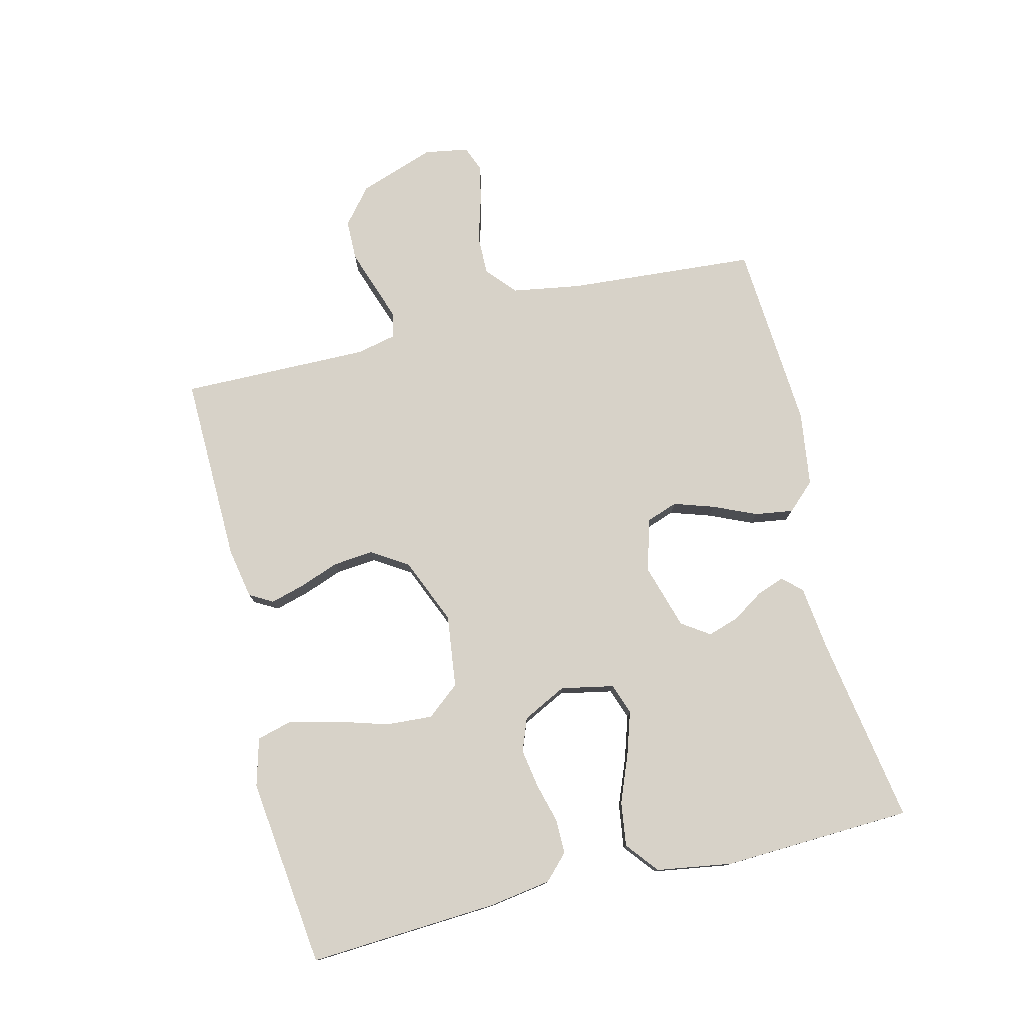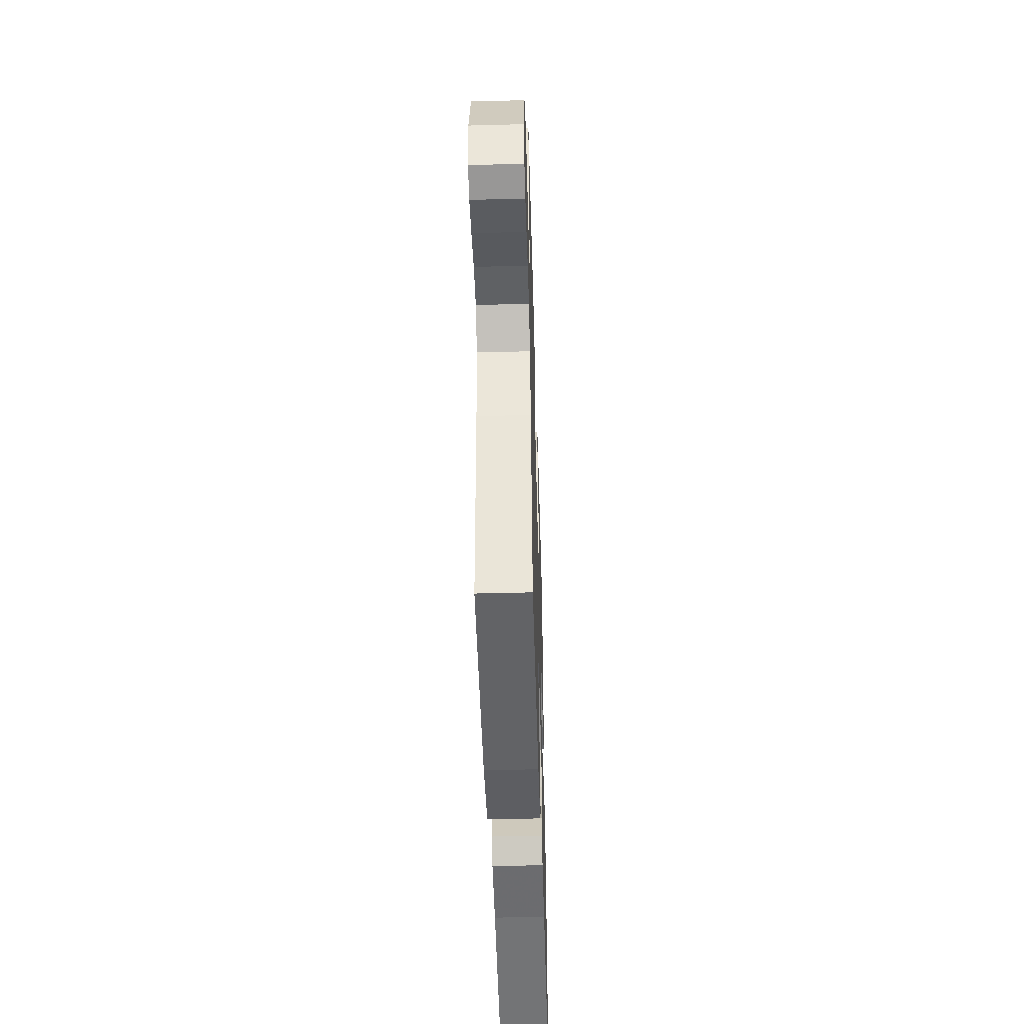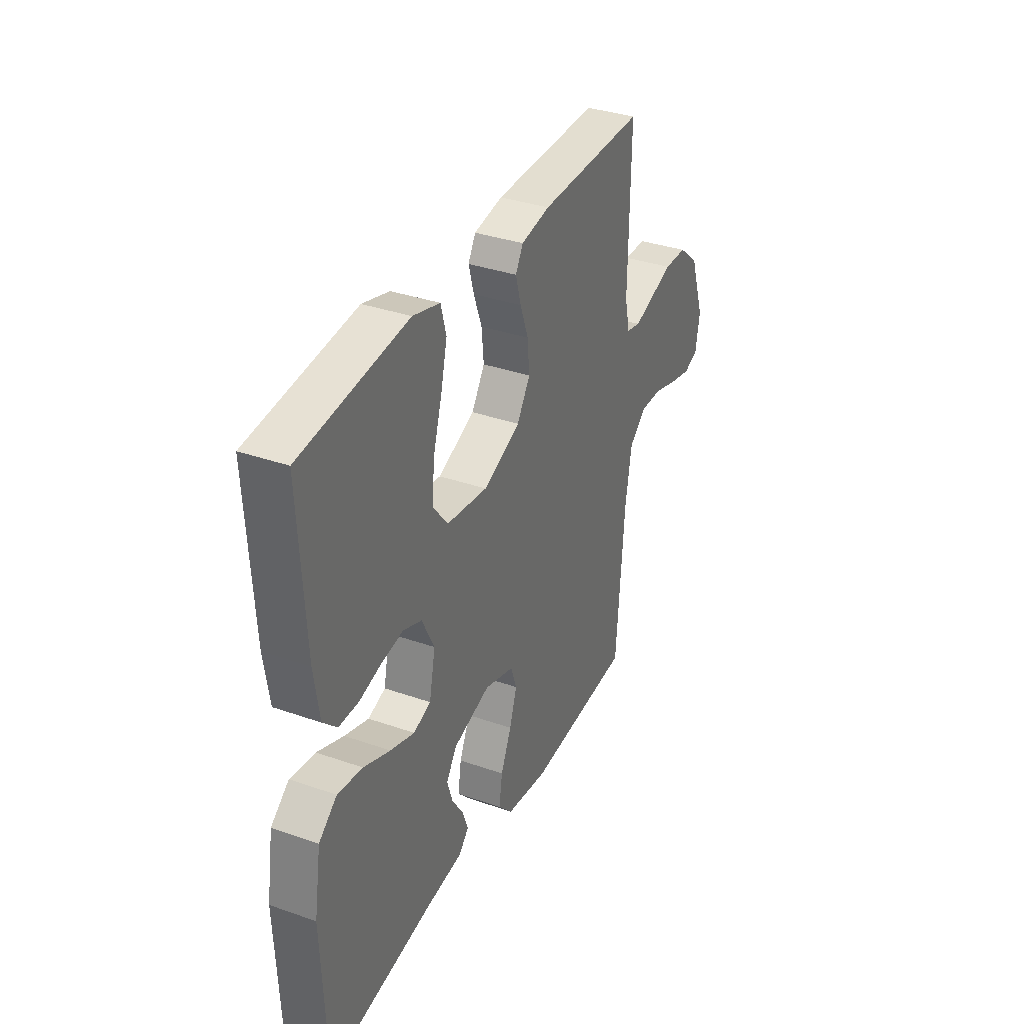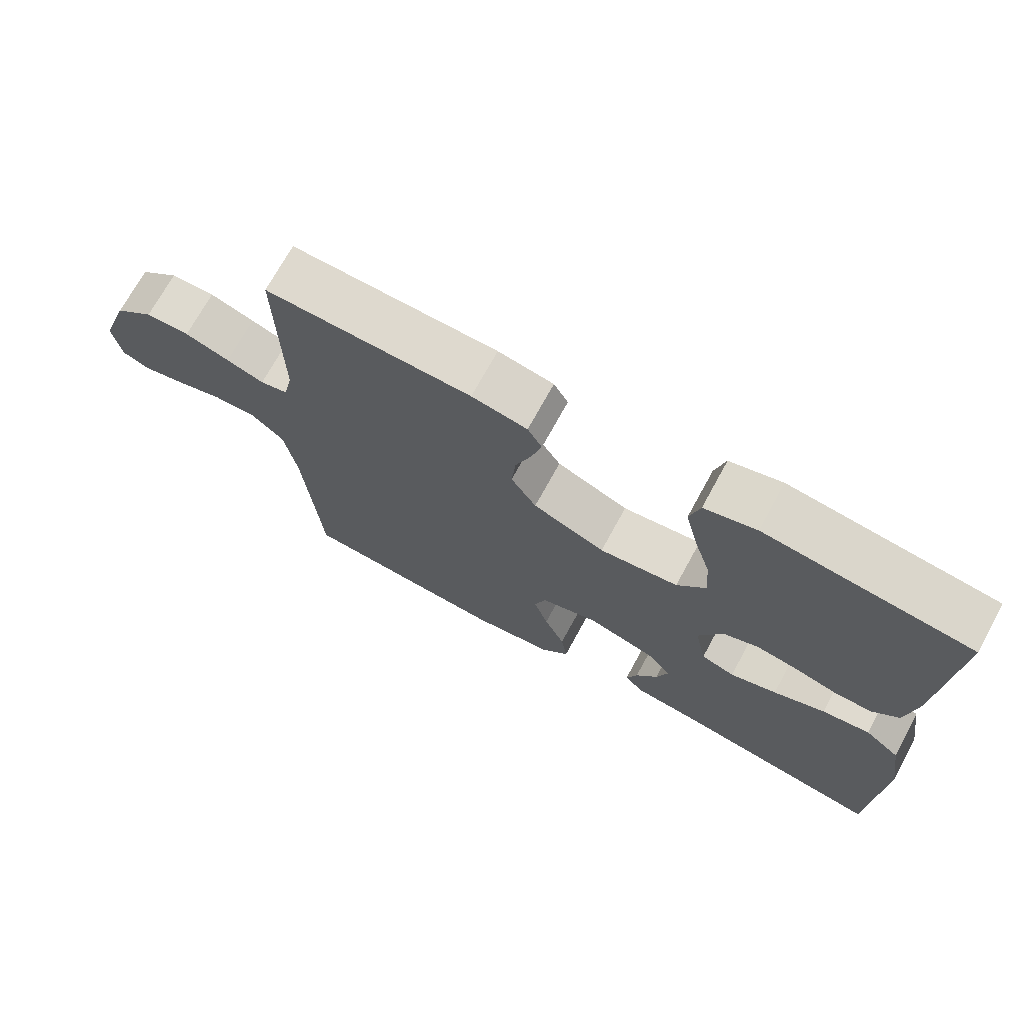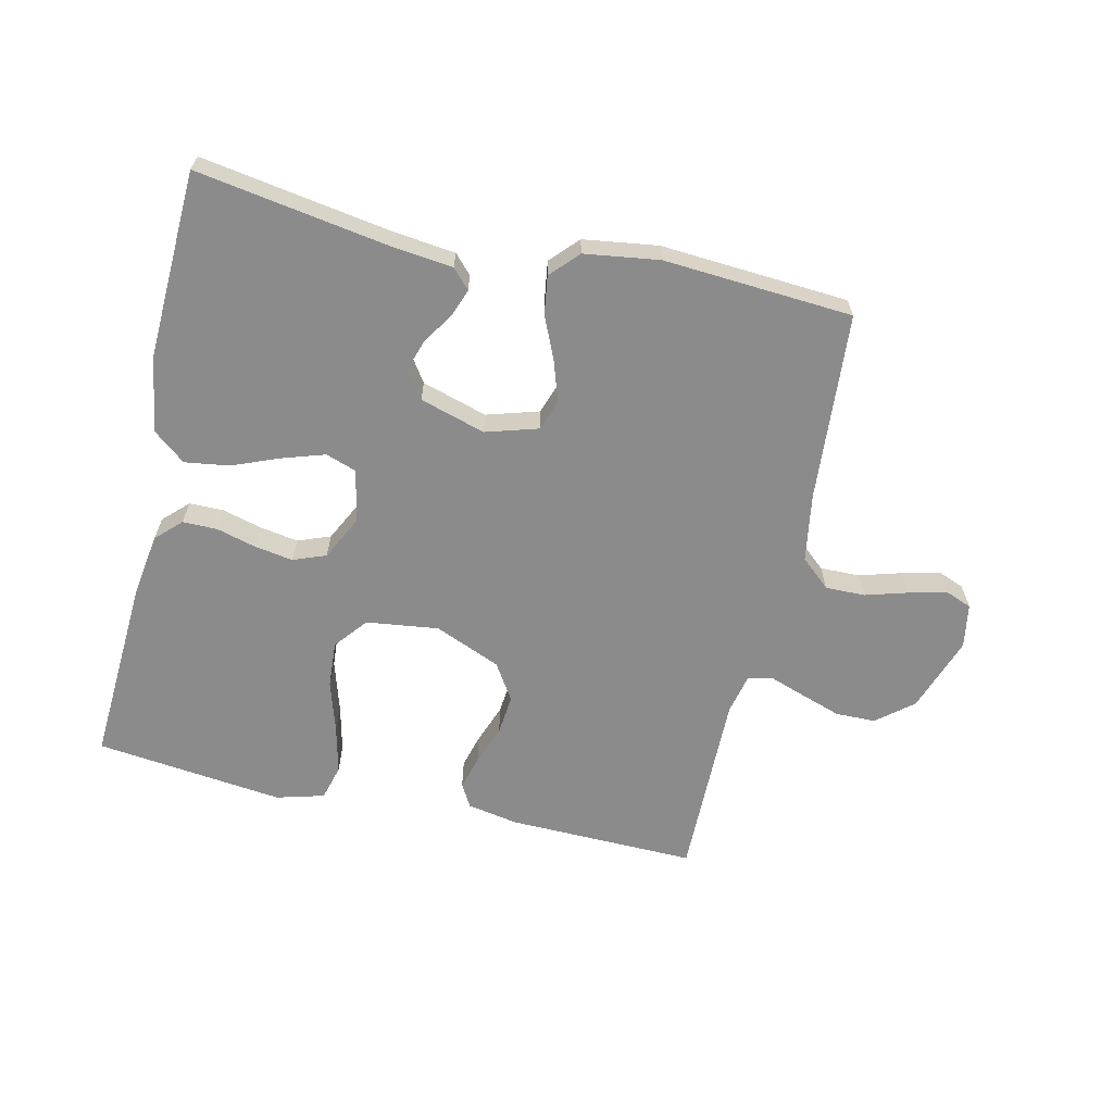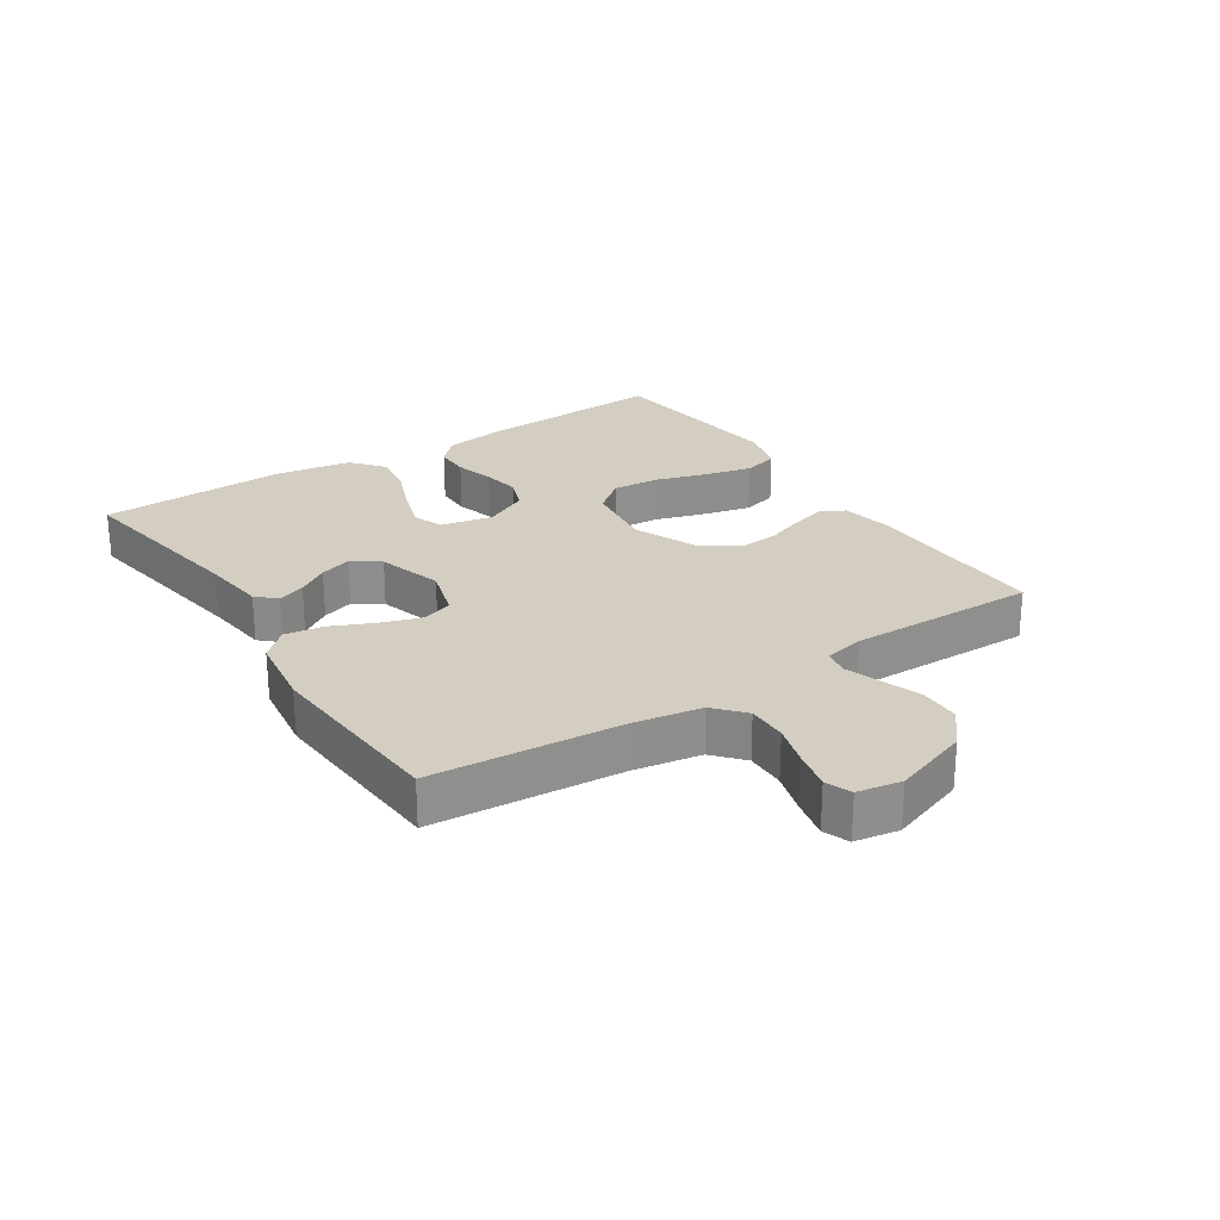
<metadata>
{"format":"obj","ext":"obj","renderer":"f3d","projection":"perspective","resolution":1024,"background":"white","views":[{"elev":77.4,"azim":76.2,"up":"+Y"},{"elev":-47.1,"azim":-88.3,"up":"+Z"},{"elev":35.0,"azim":115.0,"up":"+Z"},{"elev":71.2,"azim":28.6,"up":"+Z"},{"elev":-63.8,"azim":167.1,"up":"+Y"},{"elev":25.2,"azim":-123.2,"up":"+Y"}]}
</metadata>
<code>
v 0.5 0.07 0.5
v 0.483 0.07 0.2
v 0.468 0.07 0.101
v 0.429 0.07 0.063
v 0.374 0.07 0.063
v 0.311 0.07 0.08
v 0.25 0.07 0.09
v 0.198 0.07 0.07
v 0.163 0.07 0
v 0.18 0.07 -0.084
v 0.229 0.07 -0.101
v 0.297 0.07 -0.079
v 0.372 0.07 -0.049
v 0.442 0.07 -0.039
v 0.493 0.07 -0.08
v 0.512 0.07 -0.2
v 0.5 0.07 -0.5
v 0.2 0.07 -0.452
v 0.098 0.07 -0.44
v 0.07 0.07 -0.41
v 0.086 0.07 -0.366
v 0.118 0.07 -0.317
v 0.134 0.07 -0.267
v 0.104 0.07 -0.223
v 0 0.07 -0.192
v -0.083 0.07 -0.217
v -0.1 0.07 -0.266
v -0.079 0.07 -0.33
v -0.049 0.07 -0.398
v -0.04 0.07 -0.459
v -0.081 0.07 -0.503
v -0.2 0.07 -0.52
v -0.5 0.07 -0.5
v -0.523 0.07 -0.2
v -0.541 0.07 -0.092
v -0.588 0.07 -0.051
v -0.651 0.07 -0.052
v -0.719 0.07 -0.072
v -0.78 0.07 -0.086
v -0.821 0.07 -0.07
v -0.833 0.07 0
v -0.791 0.07 0.121
v -0.734 0.07 0.168
v -0.67 0.07 0.169
v -0.605 0.07 0.147
v -0.55 0.07 0.128
v -0.51 0.07 0.137
v -0.496 0.07 0.2
v -0.5 0.07 0.5
v -0.2 0.07 0.494
v -0.119 0.07 0.479
v -0.098 0.07 0.442
v -0.113 0.07 0.388
v -0.136 0.07 0.325
v -0.142 0.07 0.261
v -0.105 0.07 0.203
v 0 0.07 0.159
v 0.115 0.07 0.174
v 0.157 0.07 0.226
v 0.152 0.07 0.3
v 0.127 0.07 0.382
v 0.109 0.07 0.458
v 0.124 0.07 0.514
v 0.2 0.07 0.535
v 0.5 0 0.5
v 0.483 0 0.2
v 0.468 0 0.101
v 0.429 0 0.063
v 0.374 0 0.063
v 0.311 0 0.08
v 0.25 0 0.09
v 0.198 0 0.07
v 0.163 0 0
v 0.18 0 -0.084
v 0.229 0 -0.101
v 0.297 0 -0.079
v 0.372 0 -0.049
v 0.442 0 -0.039
v 0.493 0 -0.08
v 0.512 0 -0.2
v 0.5 0 -0.5
v 0.2 0 -0.452
v 0.098 0 -0.44
v 0.07 0 -0.41
v 0.086 0 -0.366
v 0.118 0 -0.317
v 0.134 0 -0.267
v 0.104 0 -0.223
v 0 0 -0.192
v -0.083 0 -0.217
v -0.1 0 -0.266
v -0.079 0 -0.33
v -0.049 0 -0.398
v -0.04 0 -0.459
v -0.081 0 -0.503
v -0.2 0 -0.52
v -0.5 0 -0.5
v -0.523 0 -0.2
v -0.541 0 -0.092
v -0.588 0 -0.051
v -0.651 0 -0.052
v -0.719 0 -0.072
v -0.78 0 -0.086
v -0.821 0 -0.07
v -0.833 0 0
v -0.791 0 0.121
v -0.734 0 0.168
v -0.67 0 0.169
v -0.605 0 0.147
v -0.55 0 0.128
v -0.51 0 0.137
v -0.496 0 0.2
v -0.5 0 0.5
v -0.2 0 0.494
v -0.119 0 0.479
v -0.098 0 0.442
v -0.113 0 0.388
v -0.136 0 0.325
v -0.142 0 0.261
v -0.105 0 0.203
v 0 0 0.159
v 0.115 0 0.174
v 0.157 0 0.226
v 0.152 0 0.3
v 0.127 0 0.382
v 0.109 0 0.458
v 0.124 0 0.514
v 0.2 0 0.535
f 60 61 62 63
f 60 63 64 1
f 51 52 53 54
f 49 50 51 54
f 48 49 54 55
f 47 48 55 56
f 43 44 45 46
f 41 42 43 46
f 37 38 39 40
f 37 40 41 46
f 31 32 33 34
f 31 34 35
f 28 29 30 31
f 27 28 31 35
f 26 27 35 36
f 19 20 21 22
f 18 19 22 23
f 17 18 23
f 16 17 23 24
f 12 13 14 15
f 11 12 15 16
f 10 11 16 24
f 3 4 5 6
f 3 6 7
f 2 3 7
f 59 60 1 2
f 58 59 2 7
f 57 58 7 8
f 56 57 8 9
f 36 37 46 47
f 25 26 36 47
f 24 25 47 56
f 9 10 24 56
f 127 126 125 124
f 65 128 127 124
f 118 117 116 115
f 118 115 114 113
f 119 118 113 112
f 120 119 112 111
f 110 109 108 107
f 110 107 106 105
f 104 103 102 101
f 110 105 104 101
f 98 97 96 95
f 99 98 95
f 95 94 93 92
f 99 95 92 91
f 100 99 91 90
f 86 85 84 83
f 87 86 83 82
f 87 82 81
f 88 87 81 80
f 79 78 77 76
f 80 79 76 75
f 88 80 75 74
f 70 69 68 67
f 71 70 67
f 71 67 66
f 66 65 124 123
f 71 66 123 122
f 72 71 122 121
f 73 72 121 120
f 111 110 101 100
f 111 100 90 89
f 120 111 89 88
f 120 88 74 73
f 1 65 66 2
f 2 66 67 3
f 3 67 68 4
f 4 68 69 5
f 5 69 70 6
f 6 70 71 7
f 7 71 72 8
f 8 72 73 9
f 9 73 74 10
f 10 74 75 11
f 11 75 76 12
f 12 76 77 13
f 13 77 78 14
f 14 78 79 15
f 15 79 80 16
f 16 80 81 17
f 17 81 82 18
f 18 82 83 19
f 19 83 84 20
f 20 84 85 21
f 21 85 86 22
f 22 86 87 23
f 23 87 88 24
f 24 88 89 25
f 25 89 90 26
f 26 90 91 27
f 27 91 92 28
f 28 92 93 29
f 29 93 94 30
f 30 94 95 31
f 31 95 96 32
f 32 96 97 33
f 33 97 98 34
f 34 98 99 35
f 35 99 100 36
f 36 100 101 37
f 37 101 102 38
f 38 102 103 39
f 39 103 104 40
f 40 104 105 41
f 41 105 106 42
f 42 106 107 43
f 43 107 108 44
f 44 108 109 45
f 45 109 110 46
f 46 110 111 47
f 47 111 112 48
f 48 112 113 49
f 49 113 114 50
f 50 114 115 51
f 51 115 116 52
f 52 116 117 53
f 53 117 118 54
f 54 118 119 55
f 55 119 120 56
f 56 120 121 57
f 57 121 122 58
f 58 122 123 59
f 59 123 124 60
f 60 124 125 61
f 61 125 126 62
f 62 126 127 63
f 63 127 128 64
f 64 128 65 1

</code>
